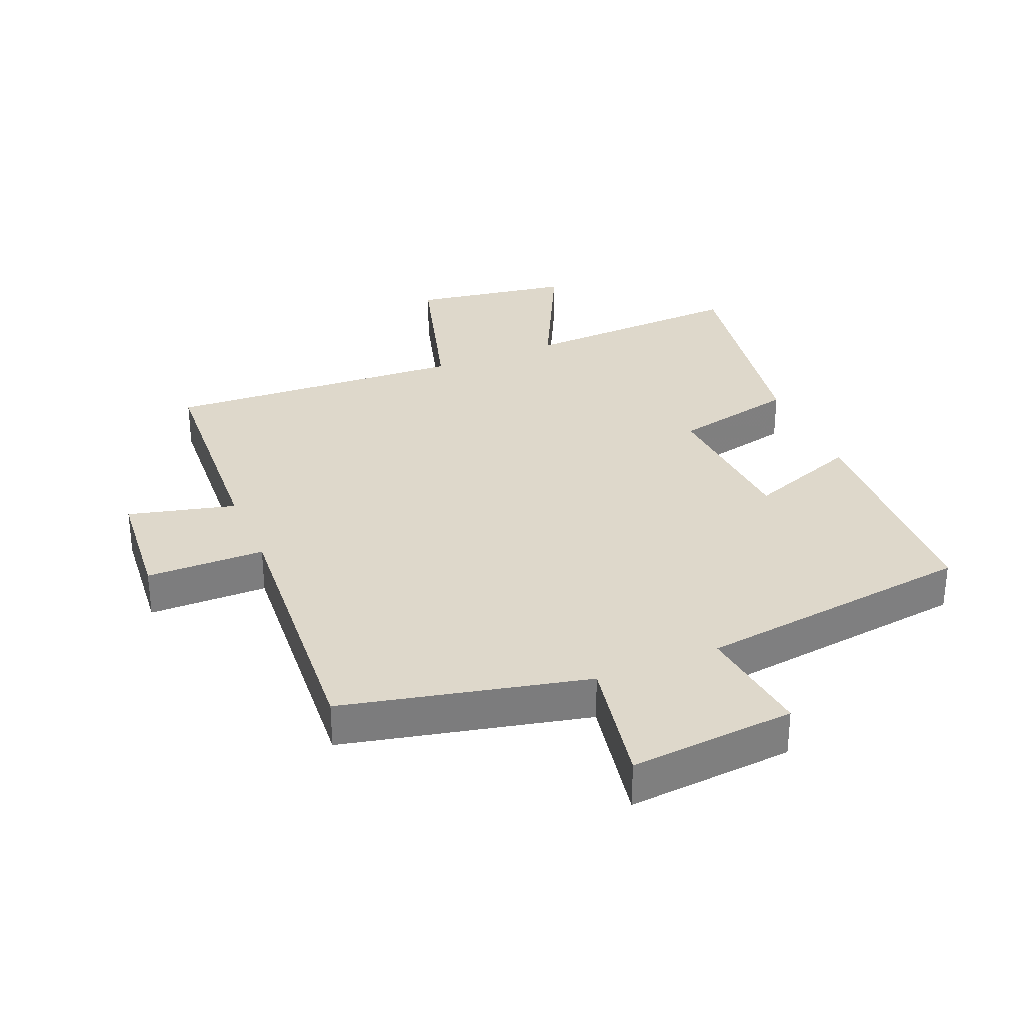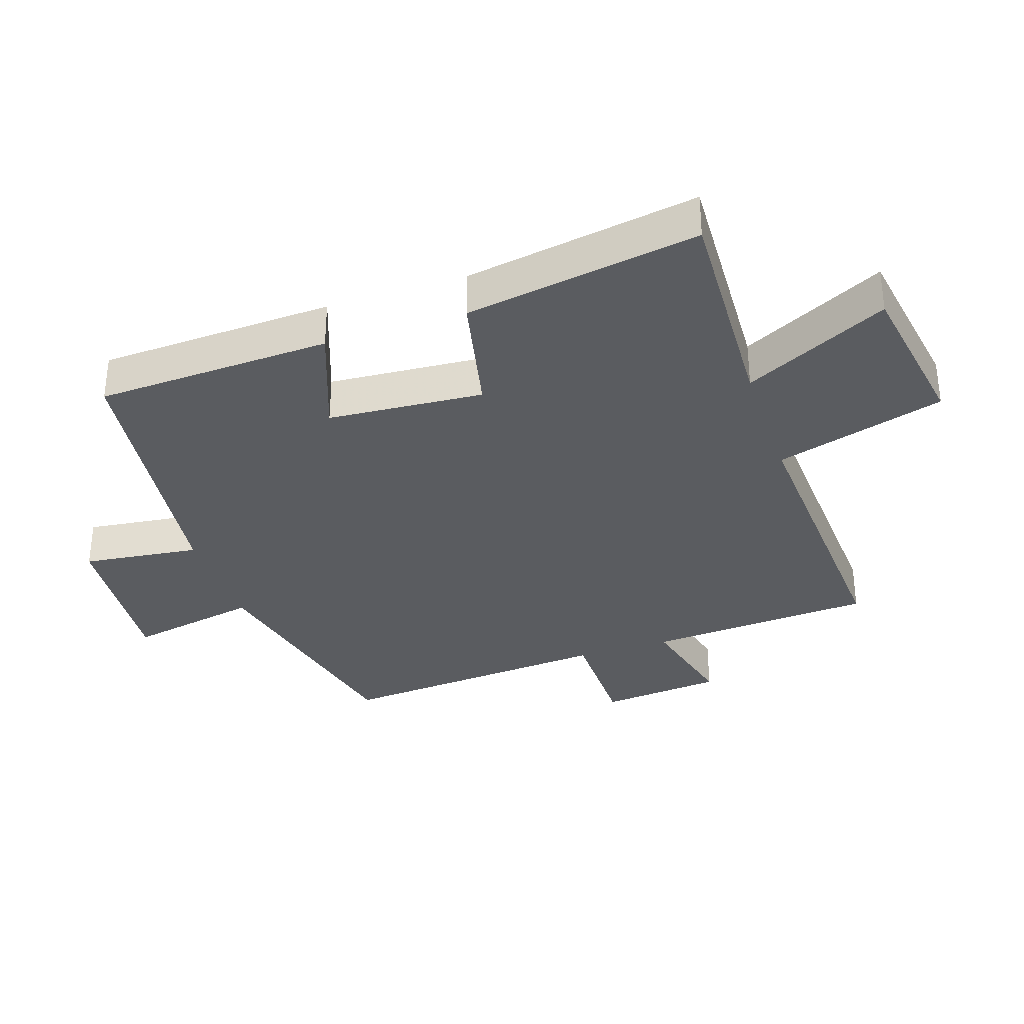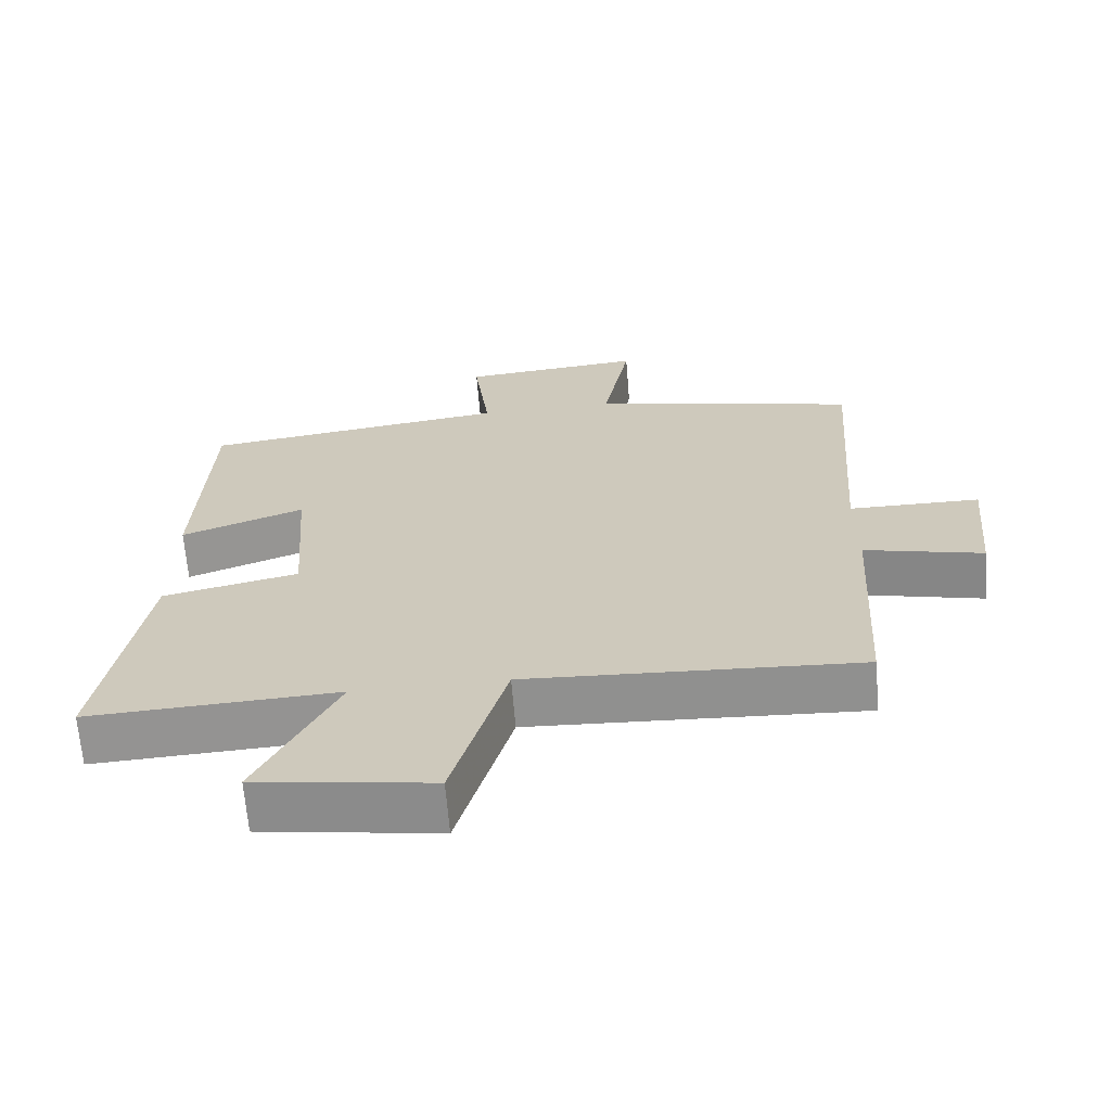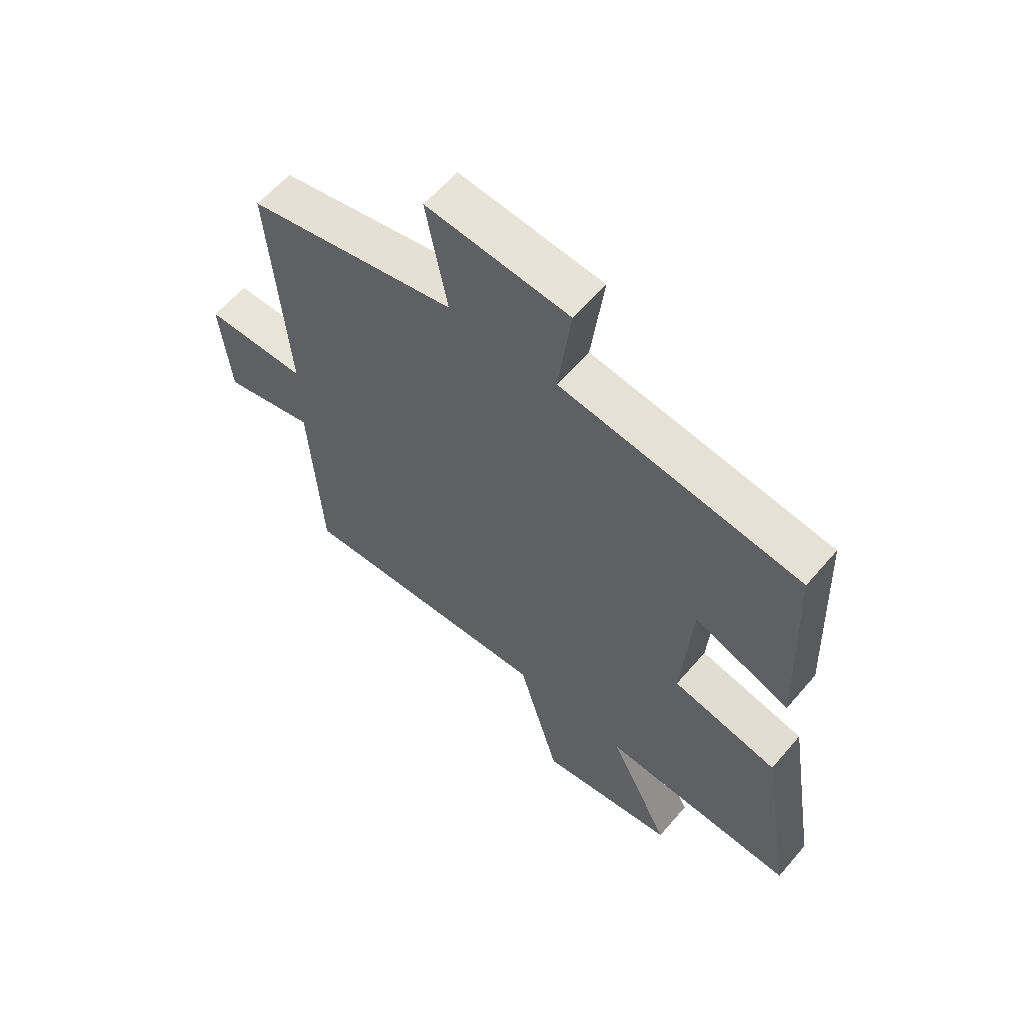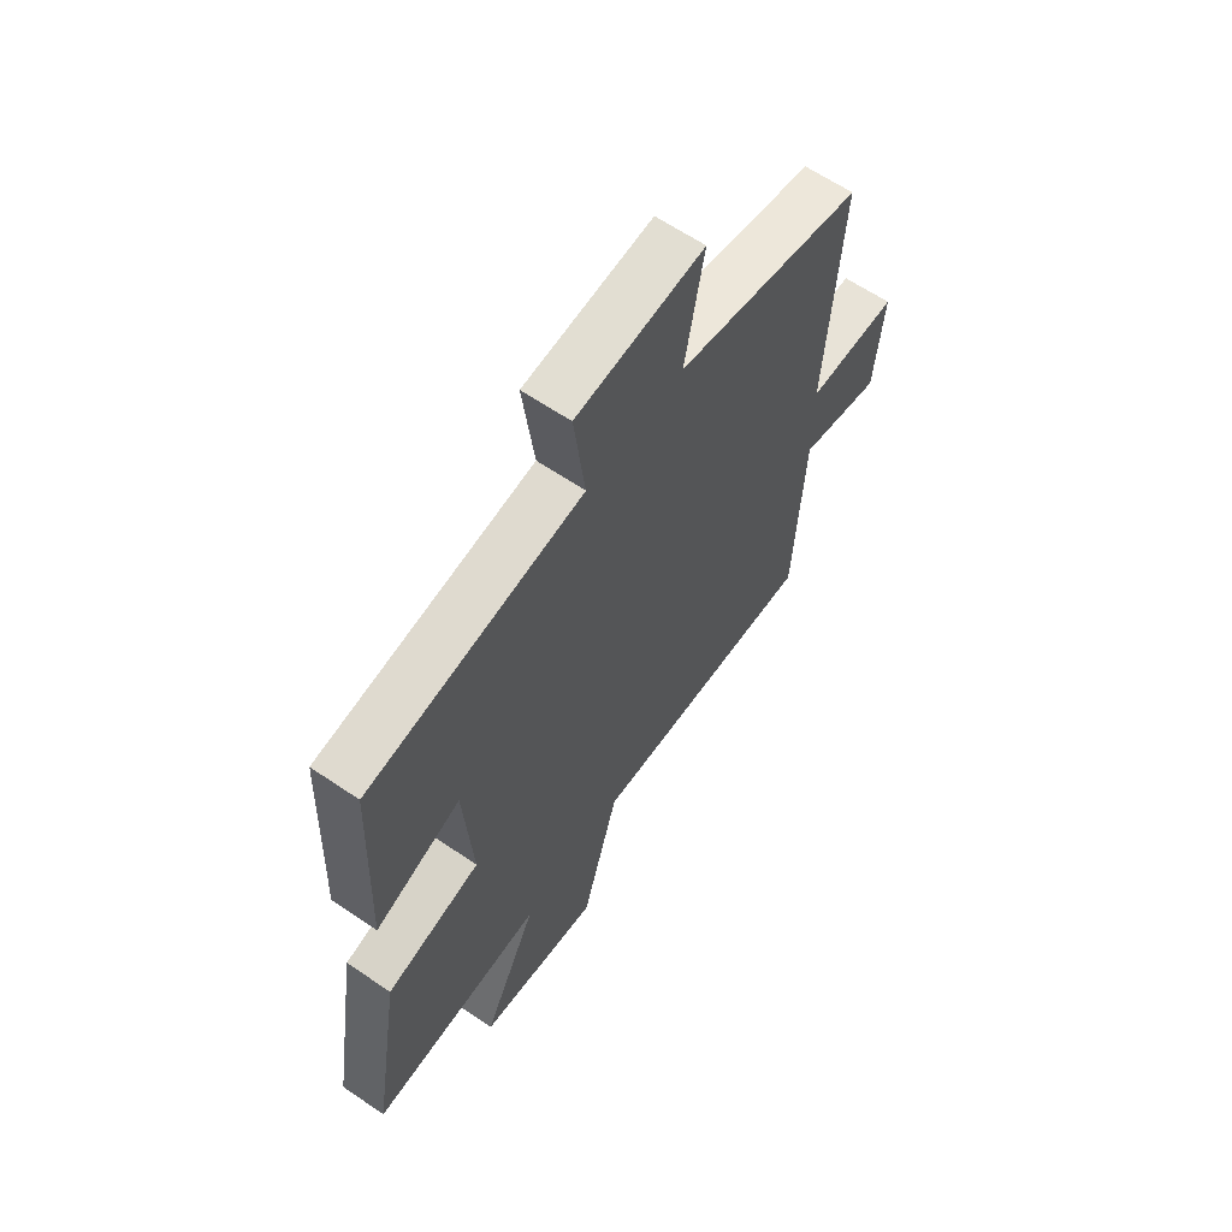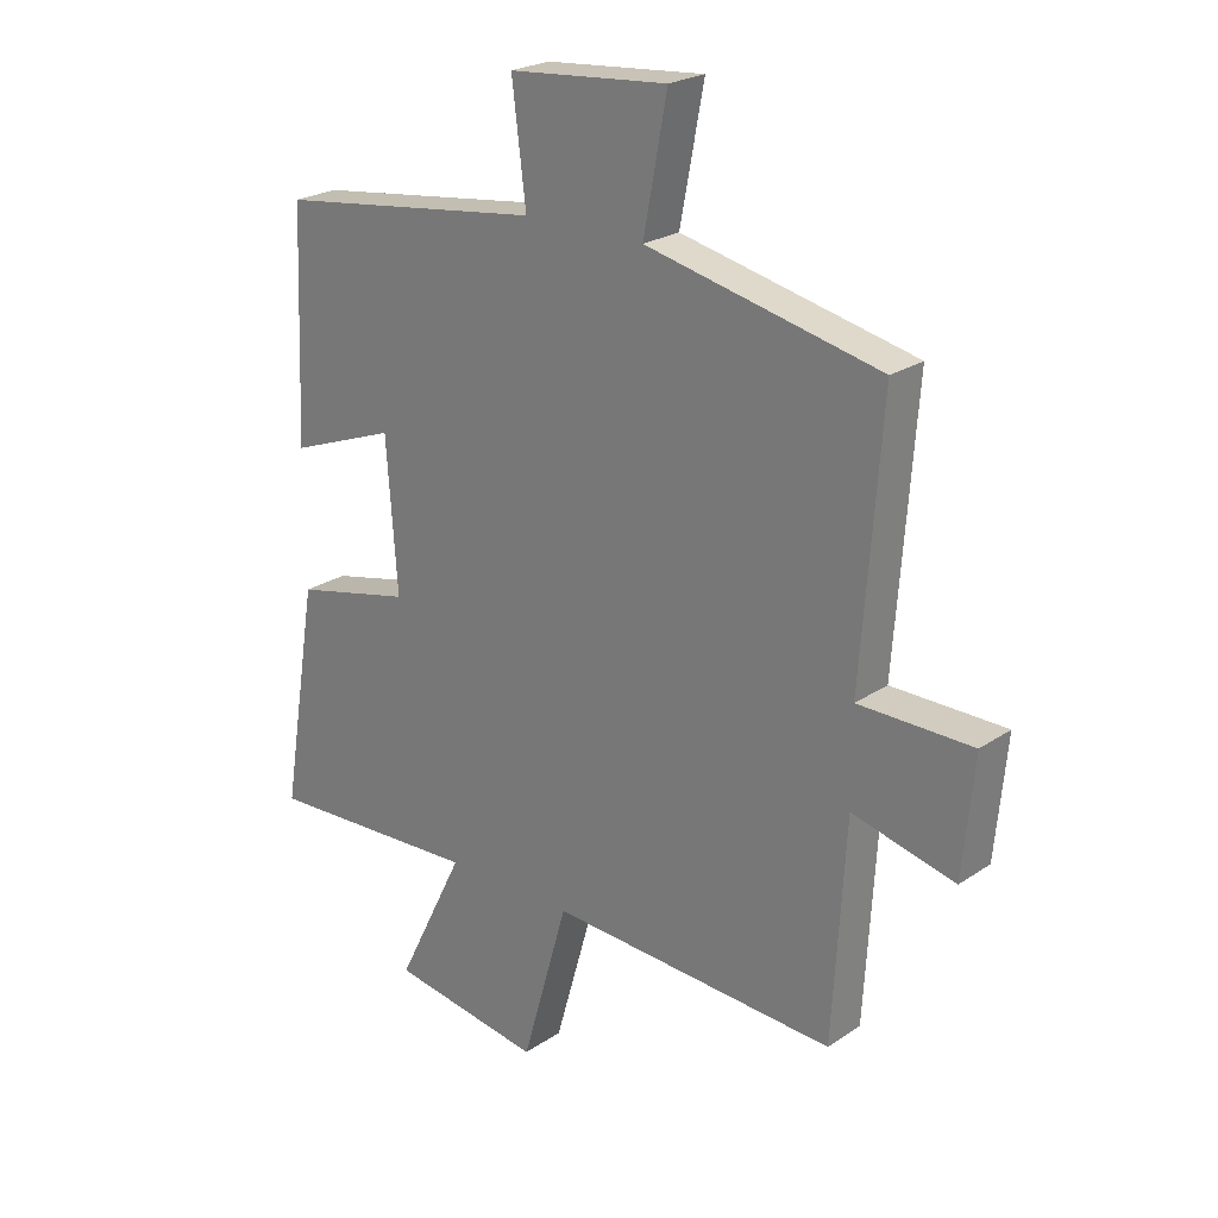
<metadata>
{"format":"obj","ext":"obj","renderer":"f3d","projection":"perspective","resolution":1024,"background":"white","views":[{"elev":31.6,"azim":-22.7,"up":"+Y"},{"elev":-33.7,"azim":108.5,"up":"+Y"},{"elev":-66.3,"azim":-175.3,"up":"+Z"},{"elev":60.4,"azim":40.4,"up":"+Z"},{"elev":62.8,"azim":124.6,"up":"+Z"},{"elev":23.4,"azim":-138.4,"up":"+Z"}]}
</metadata>
<code>
v -0.532 0.07 0.414
v -0.15 0.07 0.5
v -0.189 0.07 0.706
v 0.071 0.07 0.684
v 0.048 0.07 0.5
v 0.485 0.07 0.443
v 0.5 0.07 0.073
v 0.325 0.07 0.138
v 0.307 0.07 -0.106
v 0.5 0.07 -0.149
v 0.56 0.07 -0.516
v 0.206 0.07 -0.5
v 0.318 0.07 -0.726
v 0.068 0.07 -0.766
v -0.008 0.07 -0.5
v -0.479 0.07 -0.527
v -0.5 0.07 -0.172
v -0.668 0.07 -0.214
v -0.686 0.07 -0.022
v -0.5 0.07 -0.02
v -0.532 0 0.414
v -0.15 0 0.5
v -0.189 0 0.706
v 0.071 0 0.684
v 0.048 0 0.5
v 0.485 0 0.443
v 0.5 0 0.073
v 0.325 0 0.138
v 0.307 0 -0.106
v 0.5 0 -0.149
v 0.56 0 -0.516
v 0.206 0 -0.5
v 0.318 0 -0.726
v 0.068 0 -0.766
v -0.008 0 -0.5
v -0.479 0 -0.527
v -0.5 0 -0.172
v -0.668 0 -0.214
v -0.686 0 -0.022
v -0.5 0 -0.02
f 17 18 19 20
f 15 16 17 20
f 15 20 1 2
f 12 13 14 15
f 12 15 2
f 9 10 11 12
f 8 9 12 2
f 5 6 7 8
f 5 8 2 3
f 3 4 5
f 40 39 38 37
f 40 37 36 35
f 22 21 40 35
f 35 34 33 32
f 22 35 32
f 32 31 30 29
f 22 32 29 28
f 28 27 26 25
f 23 22 28 25
f 25 24 23
f 1 21 22 2
f 2 22 23 3
f 3 23 24 4
f 4 24 25 5
f 5 25 26 6
f 6 26 27 7
f 7 27 28 8
f 8 28 29 9
f 9 29 30 10
f 10 30 31 11
f 11 31 32 12
f 12 32 33 13
f 13 33 34 14
f 14 34 35 15
f 15 35 36 16
f 16 36 37 17
f 17 37 38 18
f 18 38 39 19
f 19 39 40 20
f 20 40 21 1

</code>
